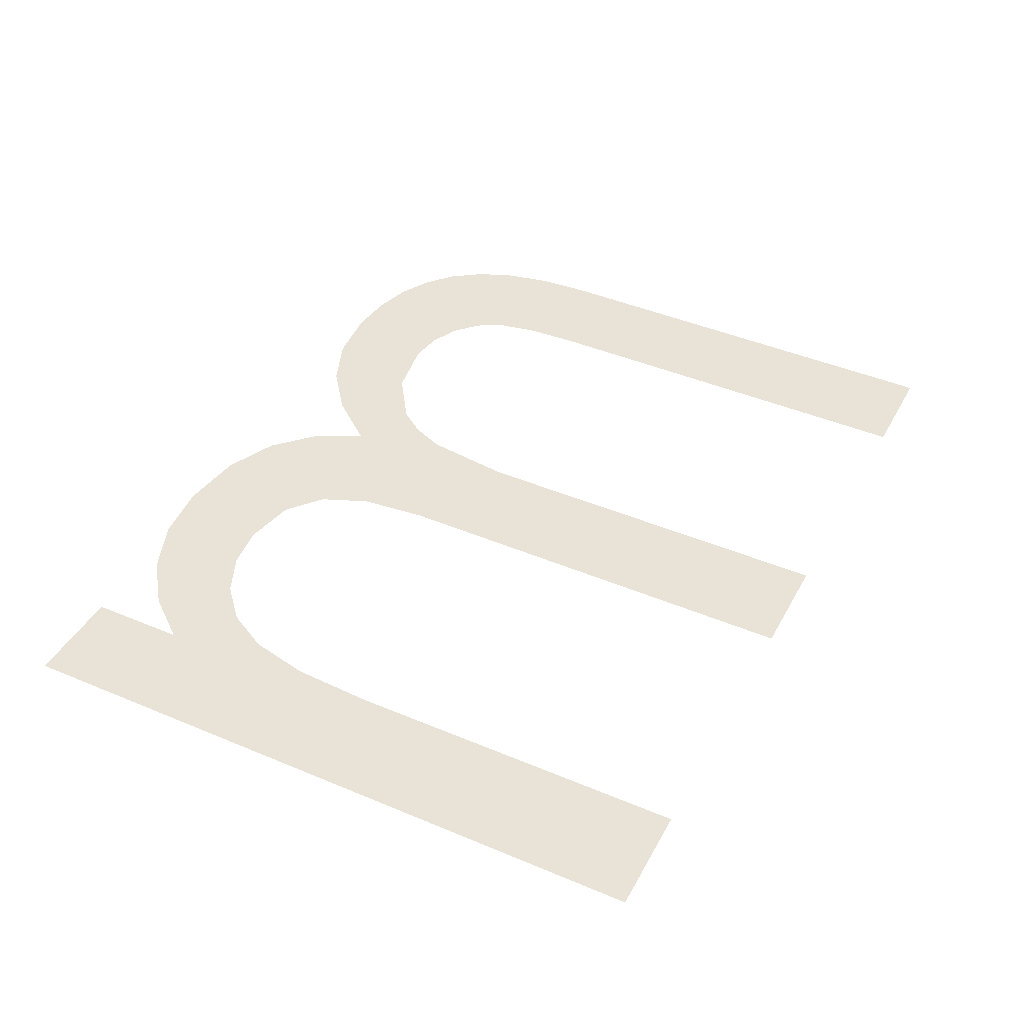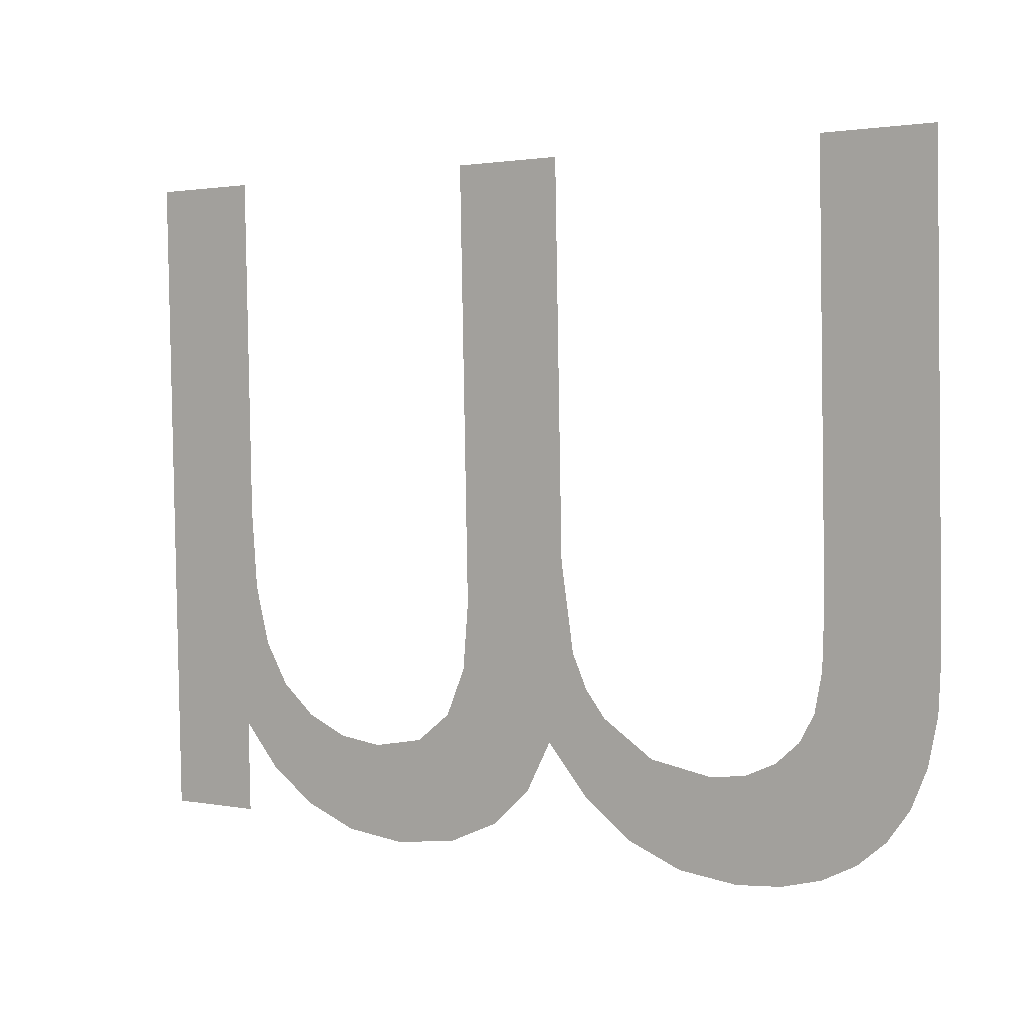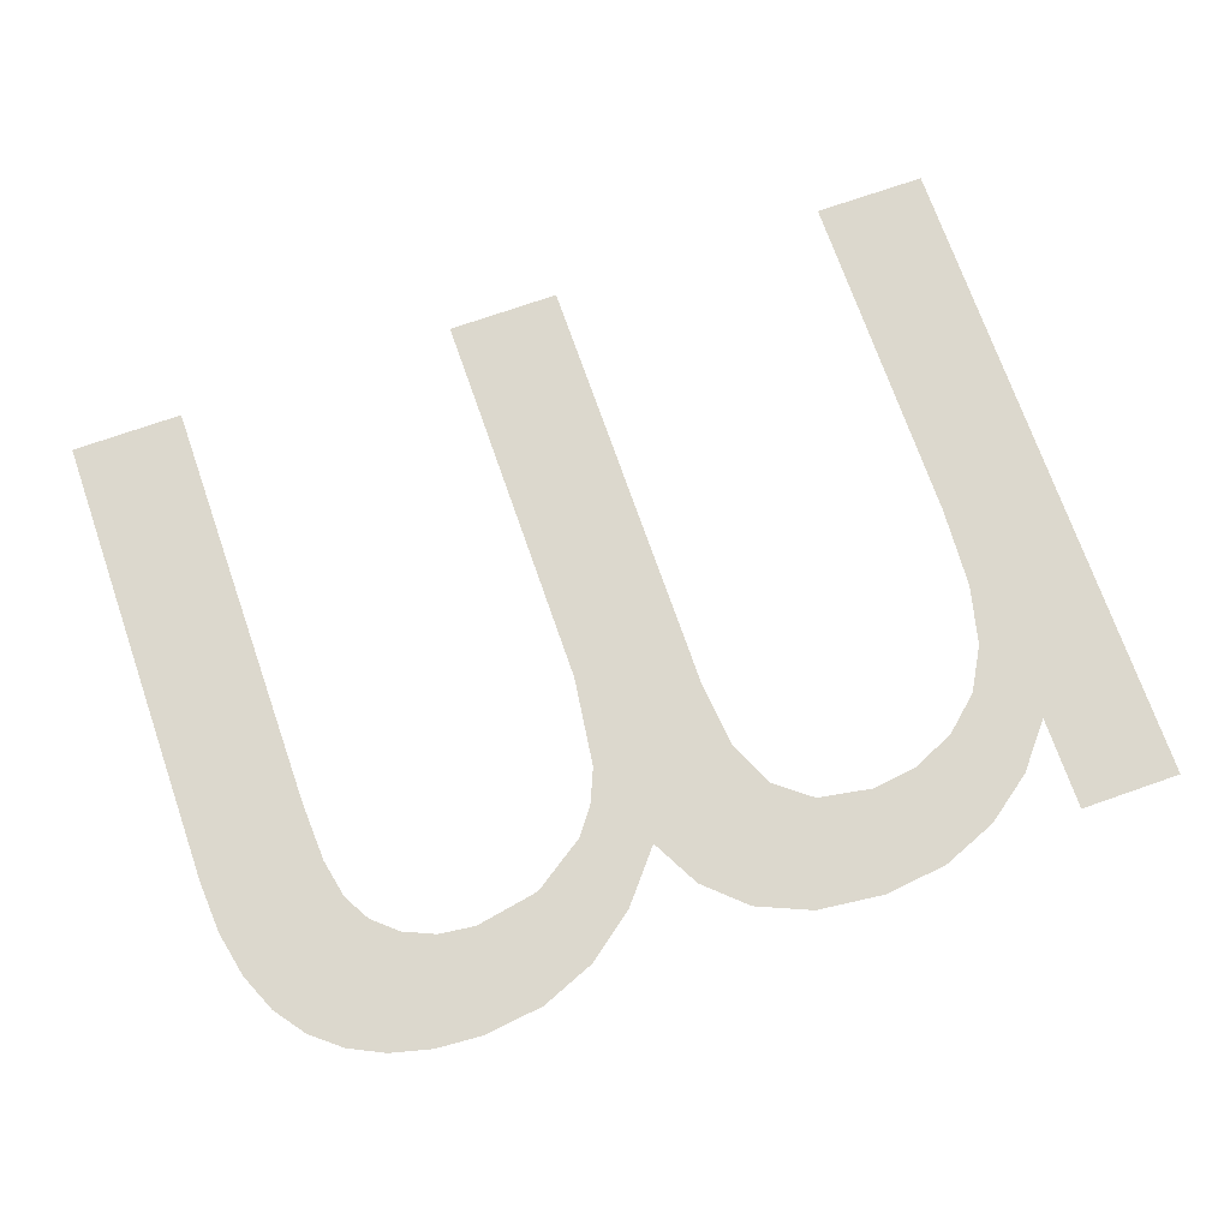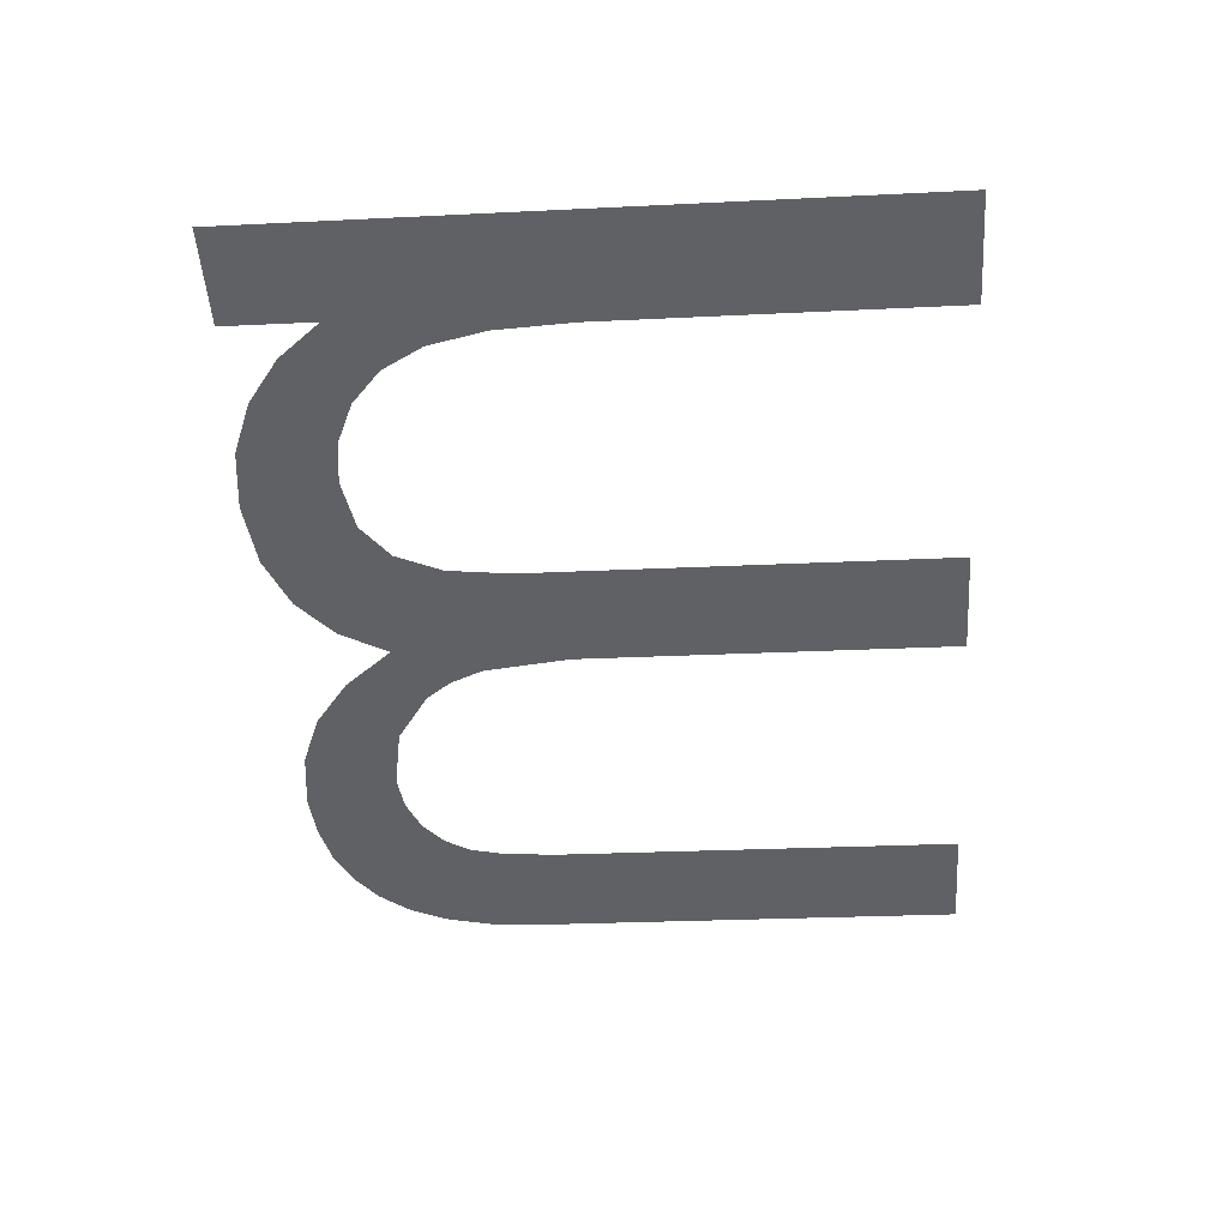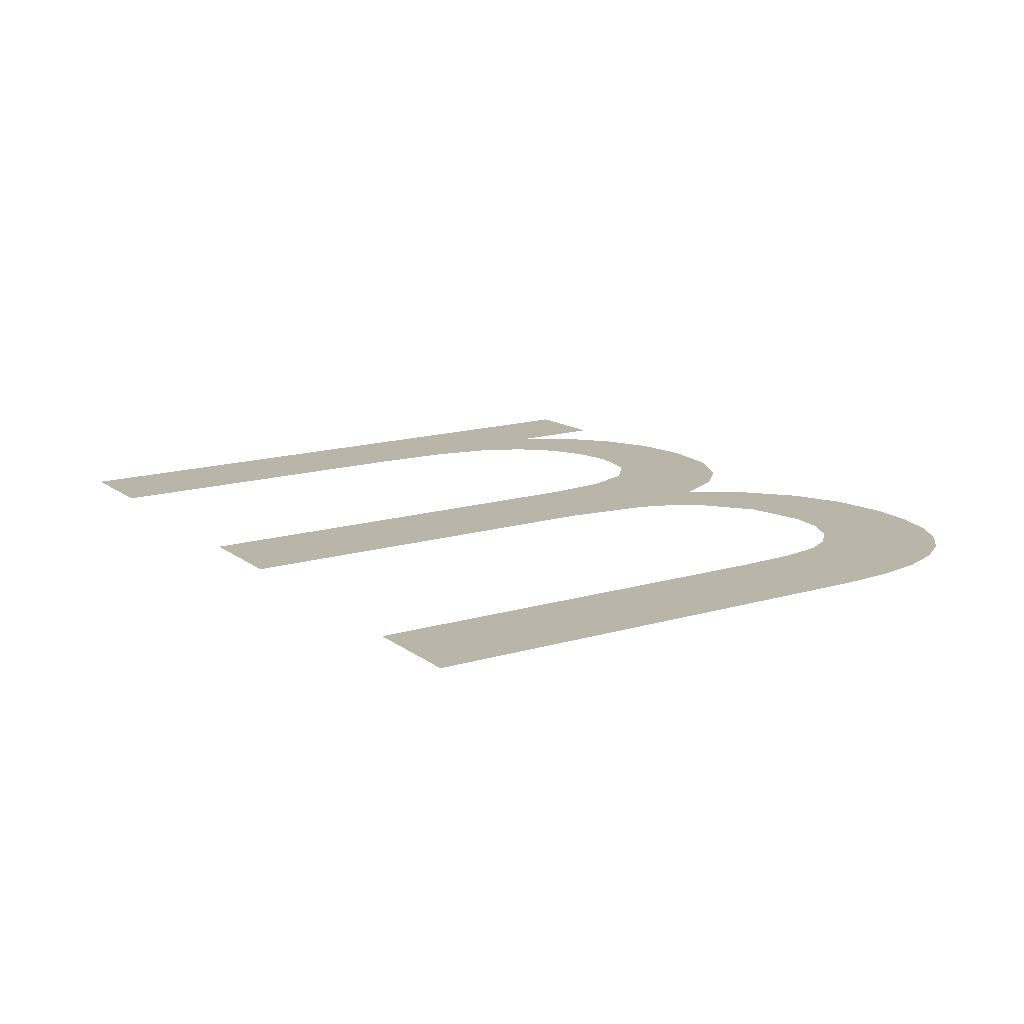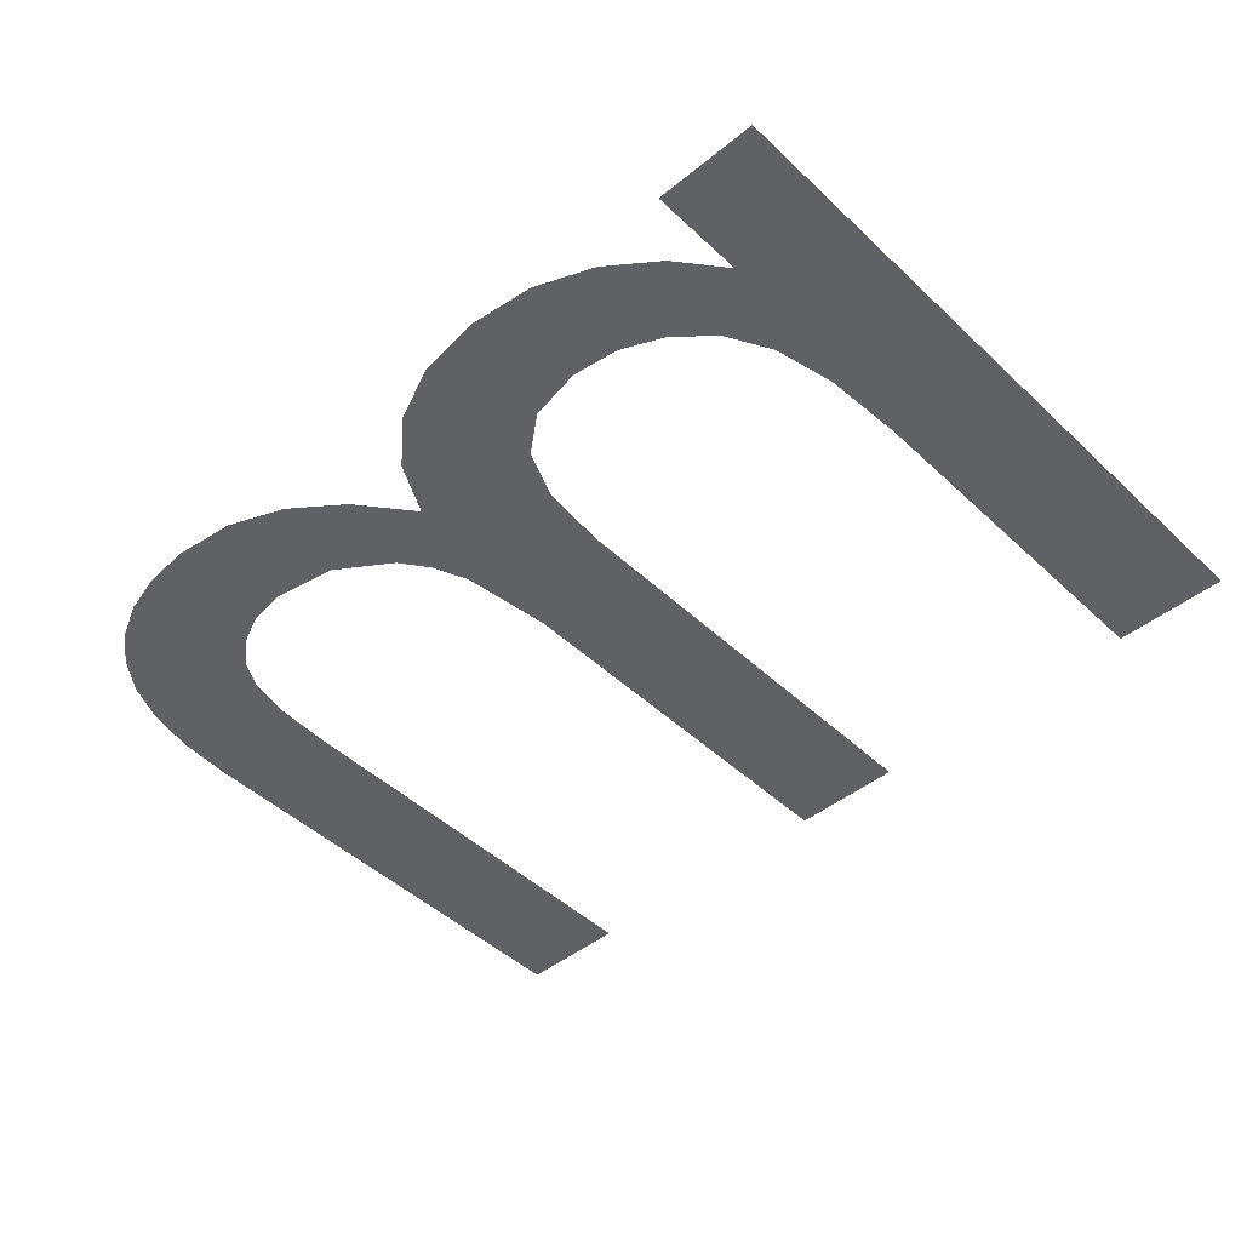
<metadata>
{"format":"obj","ext":"obj","renderer":"f3d","projection":"perspective","resolution":1024,"background":"white","views":[{"elev":40.3,"azim":-63.8,"up":"+Y"},{"elev":1.6,"azim":35.1,"up":"+Z"},{"elev":74.0,"azim":160.8,"up":"+Y"},{"elev":-48.8,"azim":-85.9,"up":"+Y"},{"elev":13.0,"azim":59.3,"up":"+Y"},{"elev":-44.8,"azim":-136.6,"up":"+Y"}]}
</metadata>
<code>
o mesh114/mesh114-geometry#mesh114-geometry
v 0.4594 -0.1833 0.6874
v 0.4584 -0.1836 0.6962
v 0.4577 -0.1834 0.6893
v 0.4589 -0.1835 0.6928
v 0.4584 -0.184 0.7112
v 0.4594 -0.1835 0.6915
v 0.4567 -0.1834 0.6874
v 0.4613 -0.1833 0.686
v 0.4552 -0.1833 0.686
v 0.4602 -0.1834 0.6904
v 0.454 -0.184 0.7112
v 0.4623 -0.1834 0.6891
v 0.454 -0.1836 0.6945
v 0.4634 -0.1833 0.6851
v 0.4538 -0.1835 0.6919
v 0.4648 -0.1834 0.6886
v 0.4531 -0.1833 0.6851
v 0.4657 -0.1833 0.6848
v 0.453 -0.1834 0.6901
v 0.4662 -0.1834 0.6888
v 0.4516 -0.1834 0.689
v 0.4675 -0.1833 0.685
v 0.4504 -0.1833 0.6848
v 0.4674 -0.1834 0.6893
v 0.4495 -0.1834 0.6886
v 0.4683 -0.1834 0.6901
v 0.448 -0.1833 0.6851
v 0.4691 -0.1833 0.6854
v 0.4477 -0.1834 0.6889
v 0.4689 -0.1835 0.6912
v 0.4461 -0.1834 0.6896
v 0.4693 -0.1835 0.6927
v 0.4458 -0.1833 0.686
v 0.4705 -0.1833 0.686
v 0.4447 -0.1834 0.6908
v 0.4694 -0.1836 0.695
v 0.444 -0.1833 0.6873
v 0.4694 -0.184 0.7112
v 0.4438 -0.1835 0.6924
v 0.4737 -0.184 0.7112
v 0.4432 -0.1836 0.6947
v 0.4716 -0.1833 0.6869
v 0.4426 -0.1834 0.689
v 0.4726 -0.1834 0.6882
v 0.4431 -0.1837 0.6978
v 0.4732 -0.1834 0.6897
v 0.4431 -0.184 0.7112
v 0.4736 -0.1835 0.6914
v 0.4387 -0.184 0.7112
v 0.4737 -0.1835 0.6935
v 0.4426 -0.1833 0.6854
v 0.4387 -0.1833 0.6854
f 1 2 3
f 2 1 4
f 3 2 1
f 4 1 2
f 5 3 2
f 2 3 5
f 4 1 6
f 6 1 4
f 5 7 3
f 3 7 5
f 6 1 8
f 8 1 6
f 5 9 7
f 7 9 5
f 6 8 10
f 10 8 6
f 11 9 5
f 5 9 11
f 10 8 12
f 12 8 10
f 13 9 11
f 11 9 13
f 12 8 14
f 14 8 12
f 15 9 13
f 13 9 15
f 12 14 16
f 16 14 12
f 15 17 9
f 9 17 15
f 16 14 18
f 18 14 16
f 19 17 15
f 15 17 19
f 16 18 20
f 20 18 16
f 21 17 19
f 19 17 21
f 20 18 22
f 22 18 20
f 21 23 17
f 17 23 21
f 20 22 24
f 24 22 20
f 25 23 21
f 21 23 25
f 24 22 26
f 26 22 24
f 25 27 23
f 23 27 25
f 26 22 28
f 28 22 26
f 29 27 25
f 25 27 29
f 26 28 30
f 30 28 26
f 31 27 29
f 29 27 31
f 30 28 32
f 32 28 30
f 31 33 27
f 27 33 31
f 32 28 34
f 34 28 32
f 35 33 31
f 31 33 35
f 32 34 36
f 36 34 32
f 35 37 33
f 33 37 35
f 36 34 38
f 38 34 36
f 39 37 35
f 35 37 39
f 38 34 40
f 40 34 38
f 41 37 39
f 39 37 41
f 40 34 42
f 42 34 40
f 41 43 37
f 37 43 41
f 40 42 44
f 44 42 40
f 43 41 45
f 45 41 43
f 40 44 46
f 46 44 40
f 47 43 45
f 45 43 47
f 40 46 48
f 48 46 40
f 49 43 47
f 47 43 49
f 40 48 50
f 50 48 40
f 49 51 43
f 43 51 49
f 51 49 52
f 52 49 51

</code>
